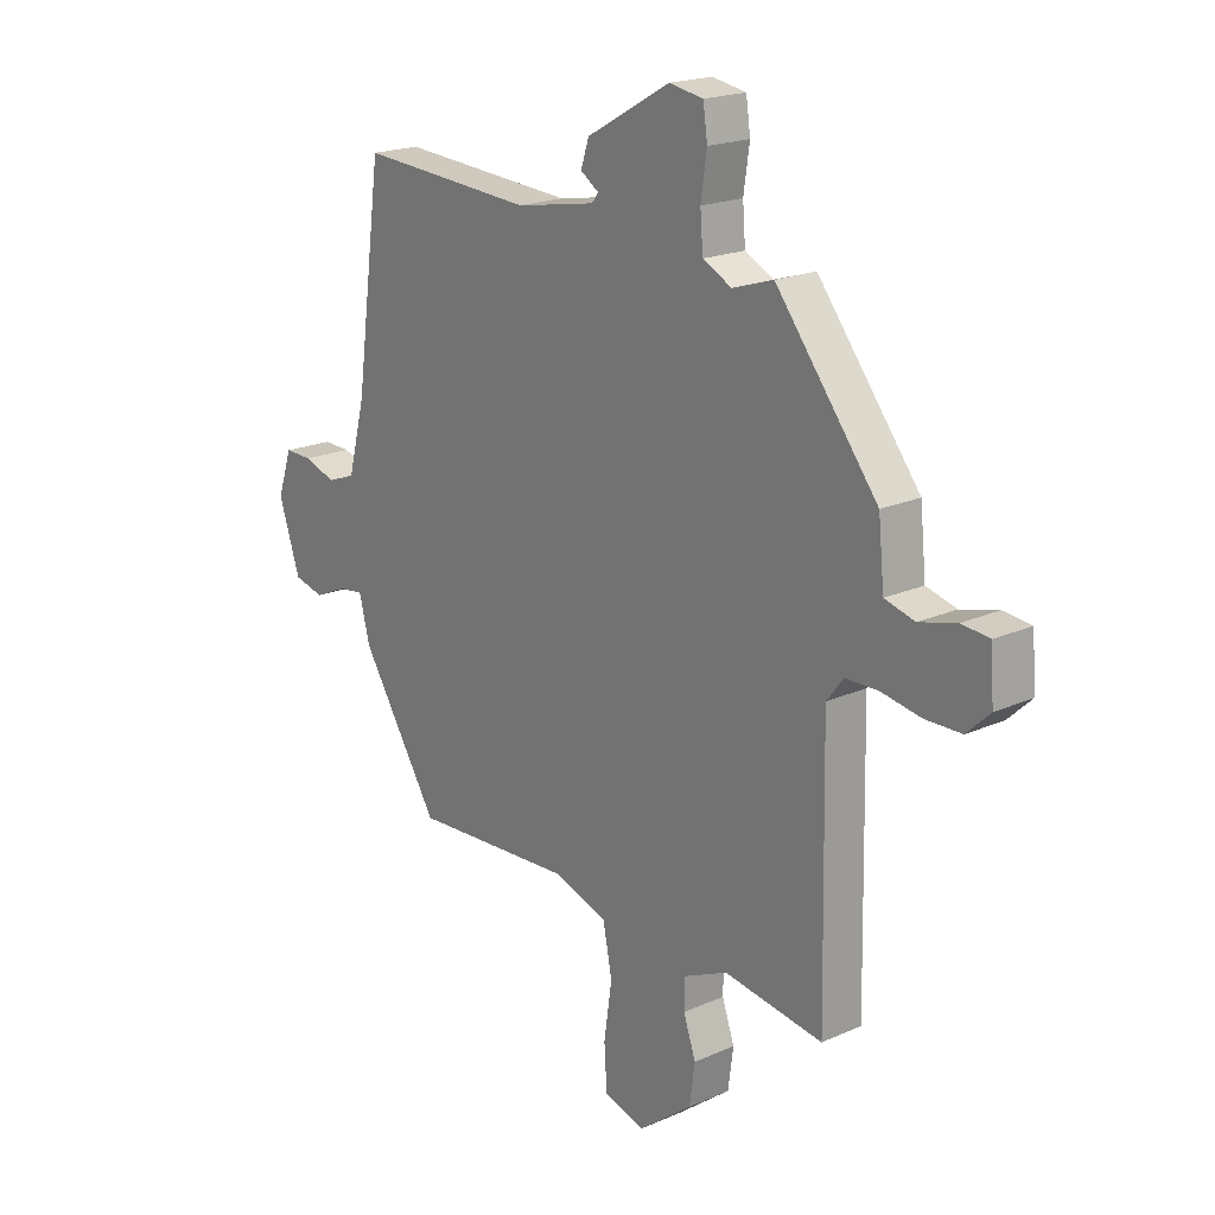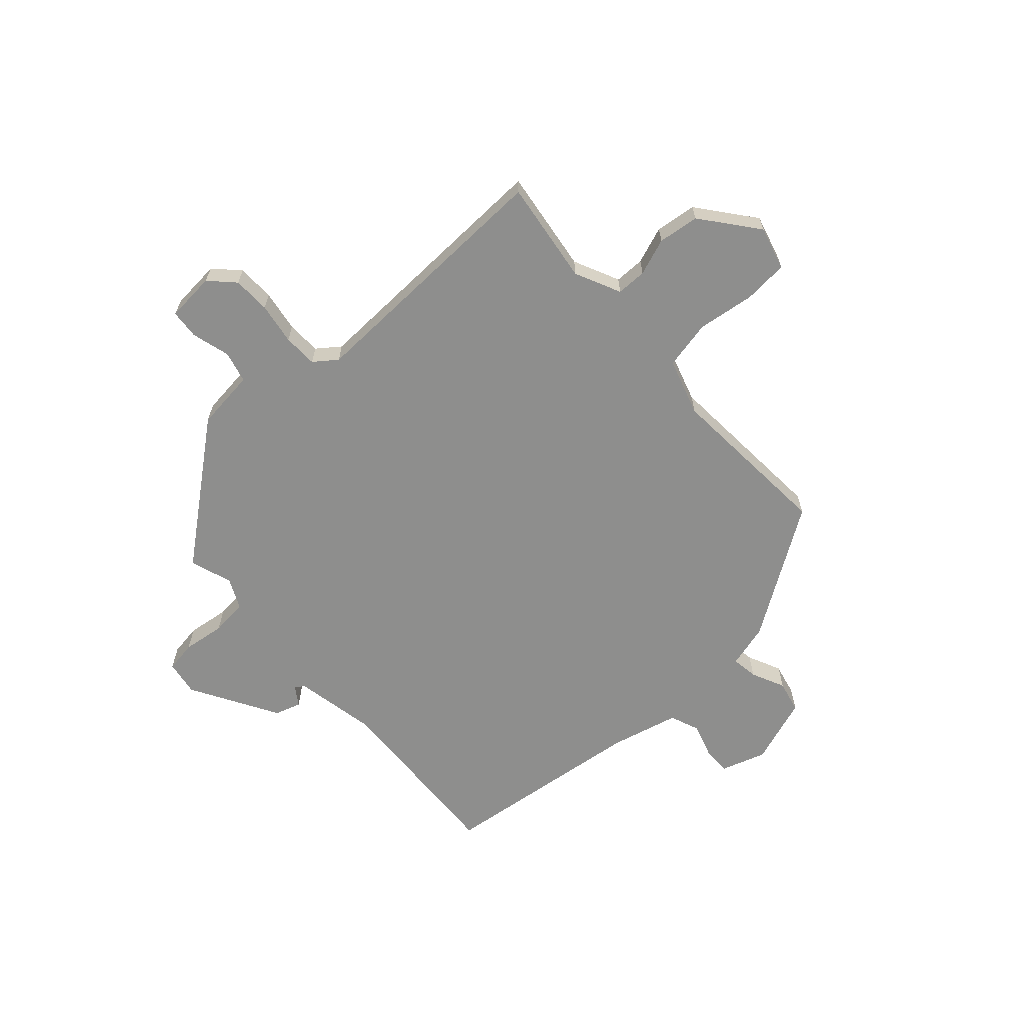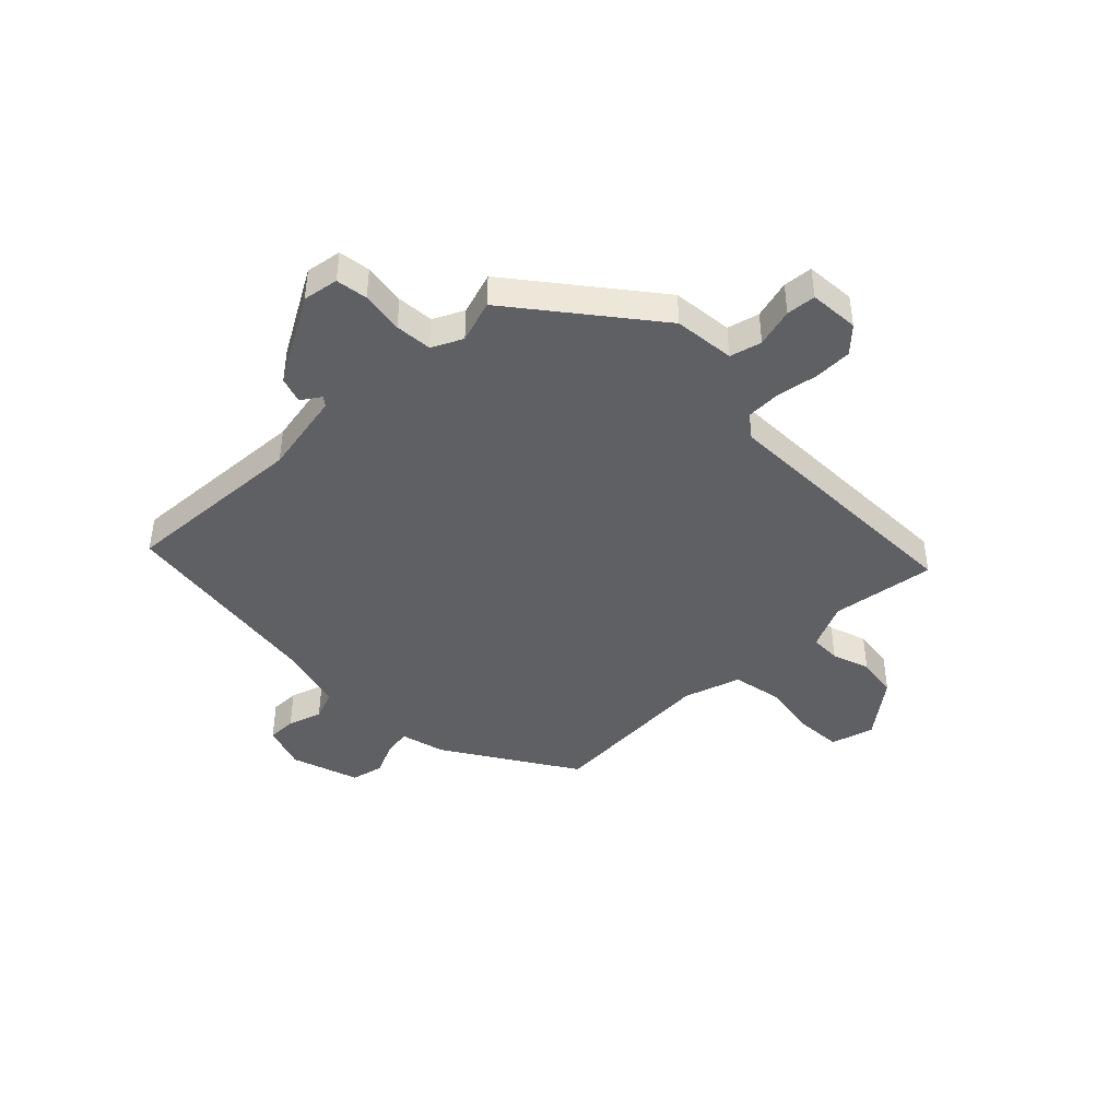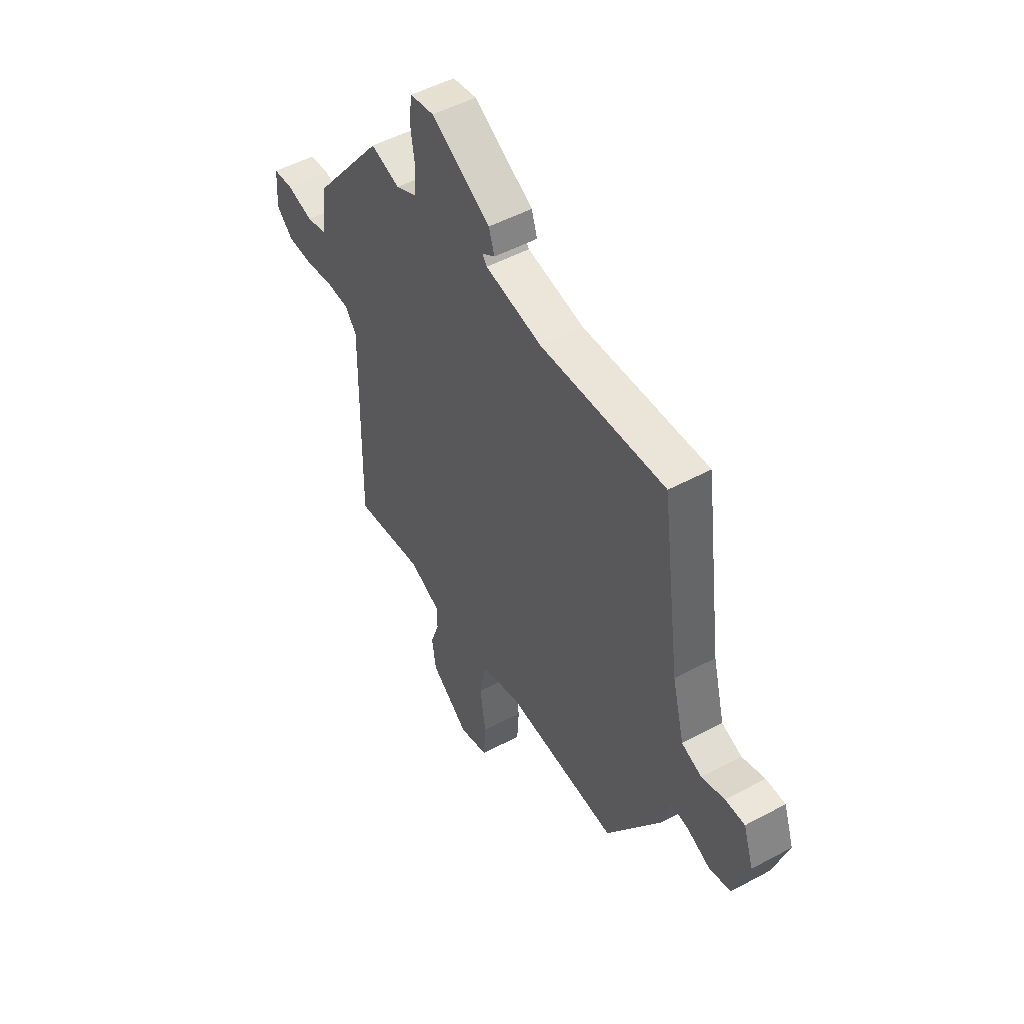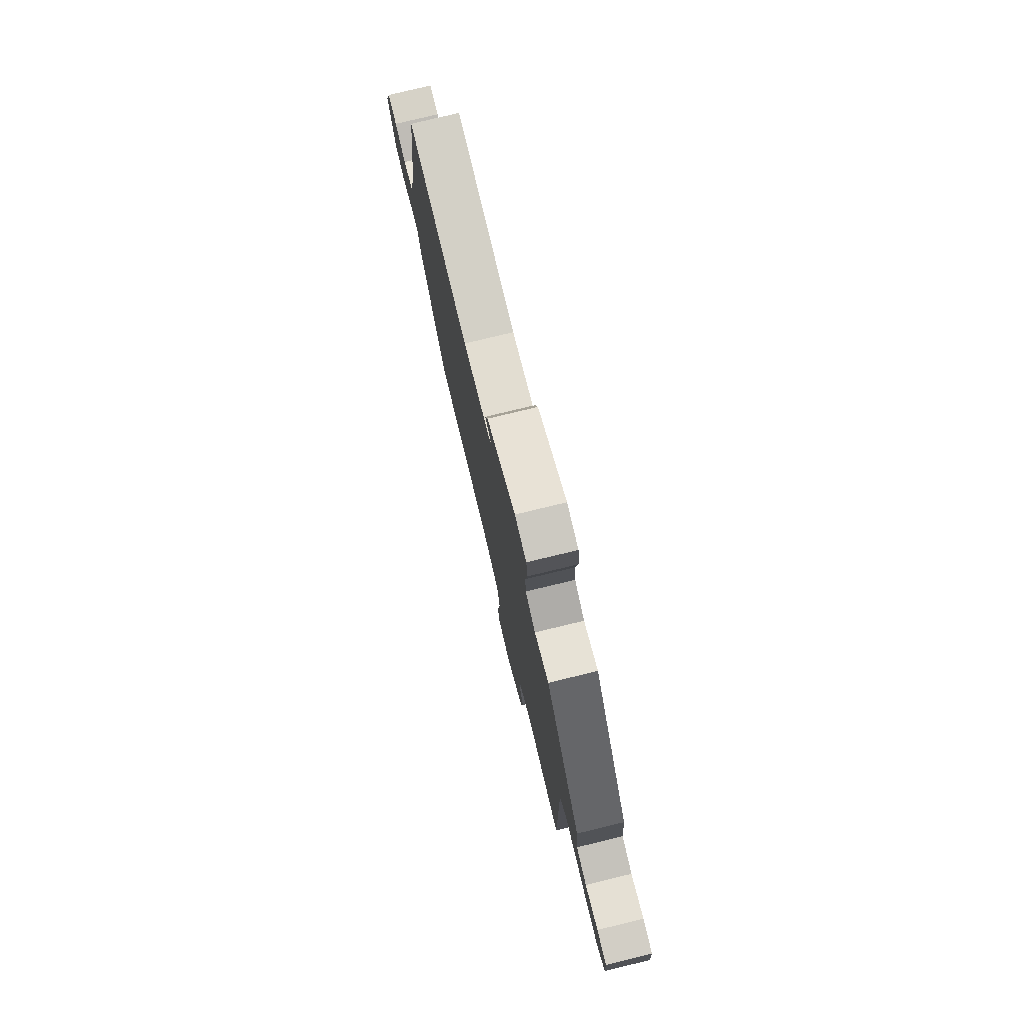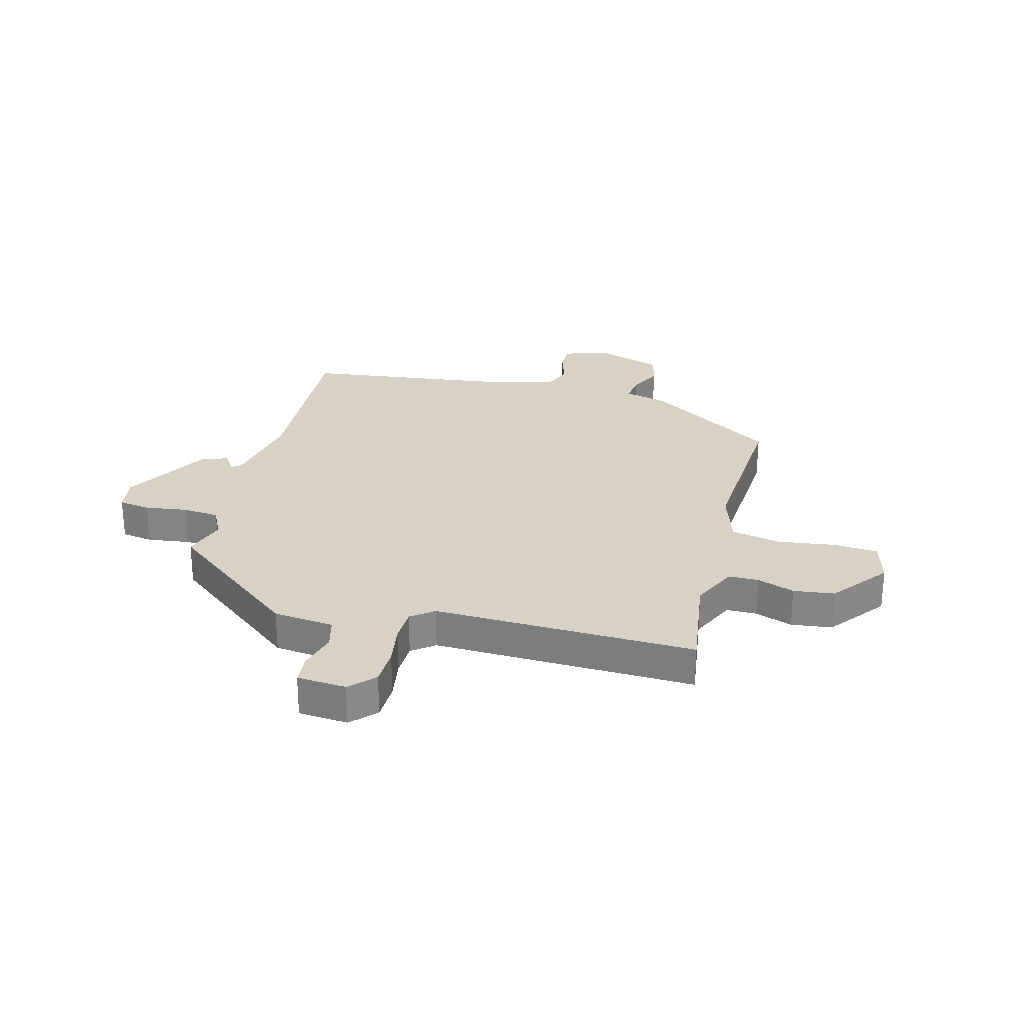
<metadata>
{"format":"obj","ext":"obj","renderer":"f3d","projection":"perspective","resolution":1024,"background":"white","views":[{"elev":19.6,"azim":50.4,"up":"+Z"},{"elev":-64.8,"azim":132.8,"up":"+Y"},{"elev":-43.4,"azim":44.7,"up":"+Y"},{"elev":50.4,"azim":-120.5,"up":"+Z"},{"elev":77.6,"azim":76.4,"up":"+Z"},{"elev":27.5,"azim":105.2,"up":"+Y"}]}
</metadata>
<code>
v -0.469 0.07 0.505
v -0.141 0.07 0.484
v 0.008 0.07 0.511
v 0.02 0.07 0.527
v -0.014 0.07 0.55
v 0.001 0.07 0.596
v 0.157 0.07 0.684
v 0.22 0.07 0.673
v 0.228 0.07 0.617
v 0.217 0.07 0.542
v 0.222 0.07 0.477
v 0.276 0.07 0.45
v 0.352 0.07 0.474
v 0.541 0.07 0.233
v 0.552 0.07 0.125
v 0.608 0.07 0.11
v 0.677 0.07 0.128
v 0.729 0.07 0.123
v 0.735 0.07 0.035
v 0.692 0.07 -0.006
v 0.625 0.07 -0.007
v 0.551 0.07 0.006
v 0.49 0.07 0.005
v 0.459 0.07 -0.035
v 0.468 0.07 -0.5
v 0.284 0.07 -0.472
v 0.202 0.07 -0.509
v 0.201 0.07 -0.563
v 0.224 0.07 -0.629
v 0.214 0.07 -0.702
v 0.114 0.07 -0.779
v 0.037 0.07 -0.757
v 0.032 0.07 -0.677
v 0.047 0.07 -0.575
v 0.03 0.07 -0.488
v -0.071 0.07 -0.455
v -0.372 0.07 -0.471
v -0.518 0.07 -0.241
v -0.538 0.07 -0.163
v -0.585 0.07 -0.169
v -0.645 0.07 -0.196
v -0.702 0.07 -0.182
v -0.742 0.07 -0.062
v -0.715 0.07 0.017
v -0.664 0.07 0.016
v -0.604 0.07 -0.004
v -0.551 0.07 0.016
v -0.519 0.07 0.139
v -0.469 0 0.505
v -0.141 0 0.484
v 0.008 0 0.511
v 0.02 0 0.527
v -0.014 0 0.55
v 0.001 0 0.596
v 0.157 0 0.684
v 0.22 0 0.673
v 0.228 0 0.617
v 0.217 0 0.542
v 0.222 0 0.477
v 0.276 0 0.45
v 0.352 0 0.474
v 0.541 0 0.233
v 0.552 0 0.125
v 0.608 0 0.11
v 0.677 0 0.128
v 0.729 0 0.123
v 0.735 0 0.035
v 0.692 0 -0.006
v 0.625 0 -0.007
v 0.551 0 0.006
v 0.49 0 0.005
v 0.459 0 -0.035
v 0.468 0 -0.5
v 0.284 0 -0.472
v 0.202 0 -0.509
v 0.201 0 -0.563
v 0.224 0 -0.629
v 0.214 0 -0.702
v 0.114 0 -0.779
v 0.037 0 -0.757
v 0.032 0 -0.677
v 0.047 0 -0.575
v 0.03 0 -0.488
v -0.071 0 -0.455
v -0.372 0 -0.471
v -0.518 0 -0.241
v -0.538 0 -0.163
v -0.585 0 -0.169
v -0.645 0 -0.196
v -0.702 0 -0.182
v -0.742 0 -0.062
v -0.715 0 0.017
v -0.664 0 0.016
v -0.604 0 -0.004
v -0.551 0 0.016
v -0.519 0 0.139
f 44 45 46
f 43 44 46
f 42 43 46
f 41 42 46
f 40 41 46
f 39 40 46 47
f 39 47 48
f 38 39 48
f 37 38 48
f 36 37 48
f 32 33 34
f 31 32 34
f 30 31 34
f 29 30 34
f 28 29 34
f 27 28 34 35
f 48 1 2
f 36 48 2
f 35 36 2
f 27 35 2
f 26 27 2
f 20 21 22
f 19 20 22
f 18 19 22
f 17 18 22
f 16 17 22
f 15 16 22 23
f 15 23 24
f 14 15 24
f 13 14 24
f 12 13 24
f 8 9 10
f 7 8 10
f 6 7 10
f 5 6 10
f 4 5 10
f 3 4 10 11
f 24 25 26
f 12 24 26
f 11 12 26
f 3 11 26
f 2 3 26
f 94 93 92
f 94 92 91
f 94 91 90
f 94 90 89
f 94 89 88
f 95 94 88 87
f 96 95 87
f 96 87 86
f 96 86 85
f 96 85 84
f 82 81 80
f 82 80 79
f 82 79 78
f 82 78 77
f 82 77 76
f 83 82 76 75
f 50 49 96
f 50 96 84
f 50 84 83
f 50 83 75
f 50 75 74
f 70 69 68
f 70 68 67
f 70 67 66
f 70 66 65
f 70 65 64
f 71 70 64 63
f 72 71 63
f 72 63 62
f 72 62 61
f 72 61 60
f 58 57 56
f 58 56 55
f 58 55 54
f 58 54 53
f 58 53 52
f 59 58 52 51
f 74 73 72
f 74 72 60
f 74 60 59
f 74 59 51
f 74 51 50
f 1 49 50 2
f 2 50 51 3
f 3 51 52 4
f 4 52 53 5
f 5 53 54 6
f 6 54 55 7
f 7 55 56 8
f 8 56 57 9
f 9 57 58 10
f 10 58 59 11
f 11 59 60 12
f 12 60 61 13
f 13 61 62 14
f 14 62 63 15
f 15 63 64 16
f 16 64 65 17
f 17 65 66 18
f 18 66 67 19
f 19 67 68 20
f 20 68 69 21
f 21 69 70 22
f 22 70 71 23
f 23 71 72 24
f 24 72 73 25
f 25 73 74 26
f 26 74 75 27
f 27 75 76 28
f 28 76 77 29
f 29 77 78 30
f 30 78 79 31
f 31 79 80 32
f 32 80 81 33
f 33 81 82 34
f 34 82 83 35
f 35 83 84 36
f 36 84 85 37
f 37 85 86 38
f 38 86 87 39
f 39 87 88 40
f 40 88 89 41
f 41 89 90 42
f 42 90 91 43
f 43 91 92 44
f 44 92 93 45
f 45 93 94 46
f 46 94 95 47
f 47 95 96 48
f 48 96 49 1

</code>
